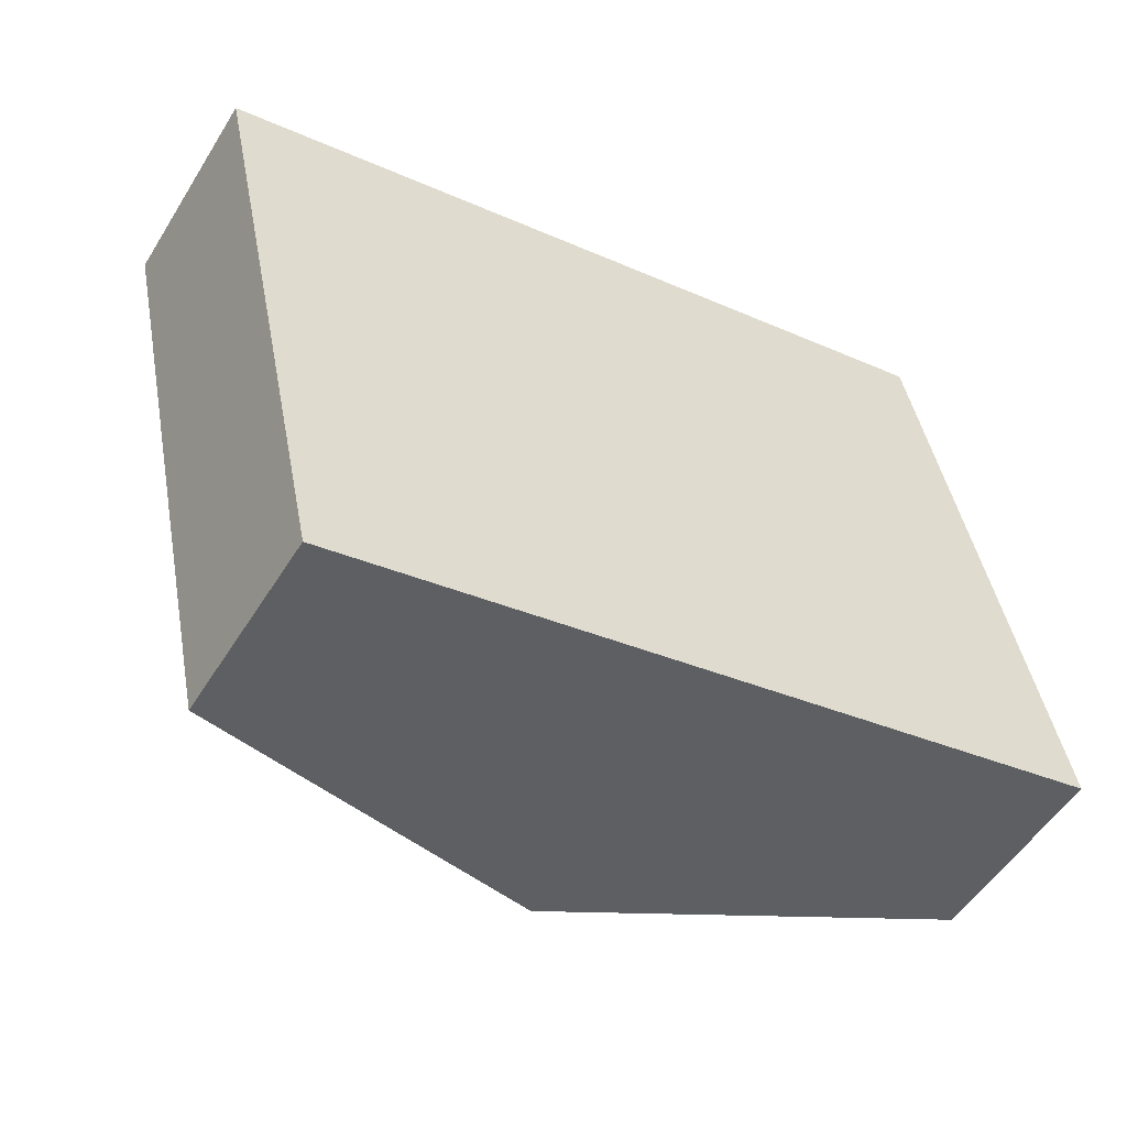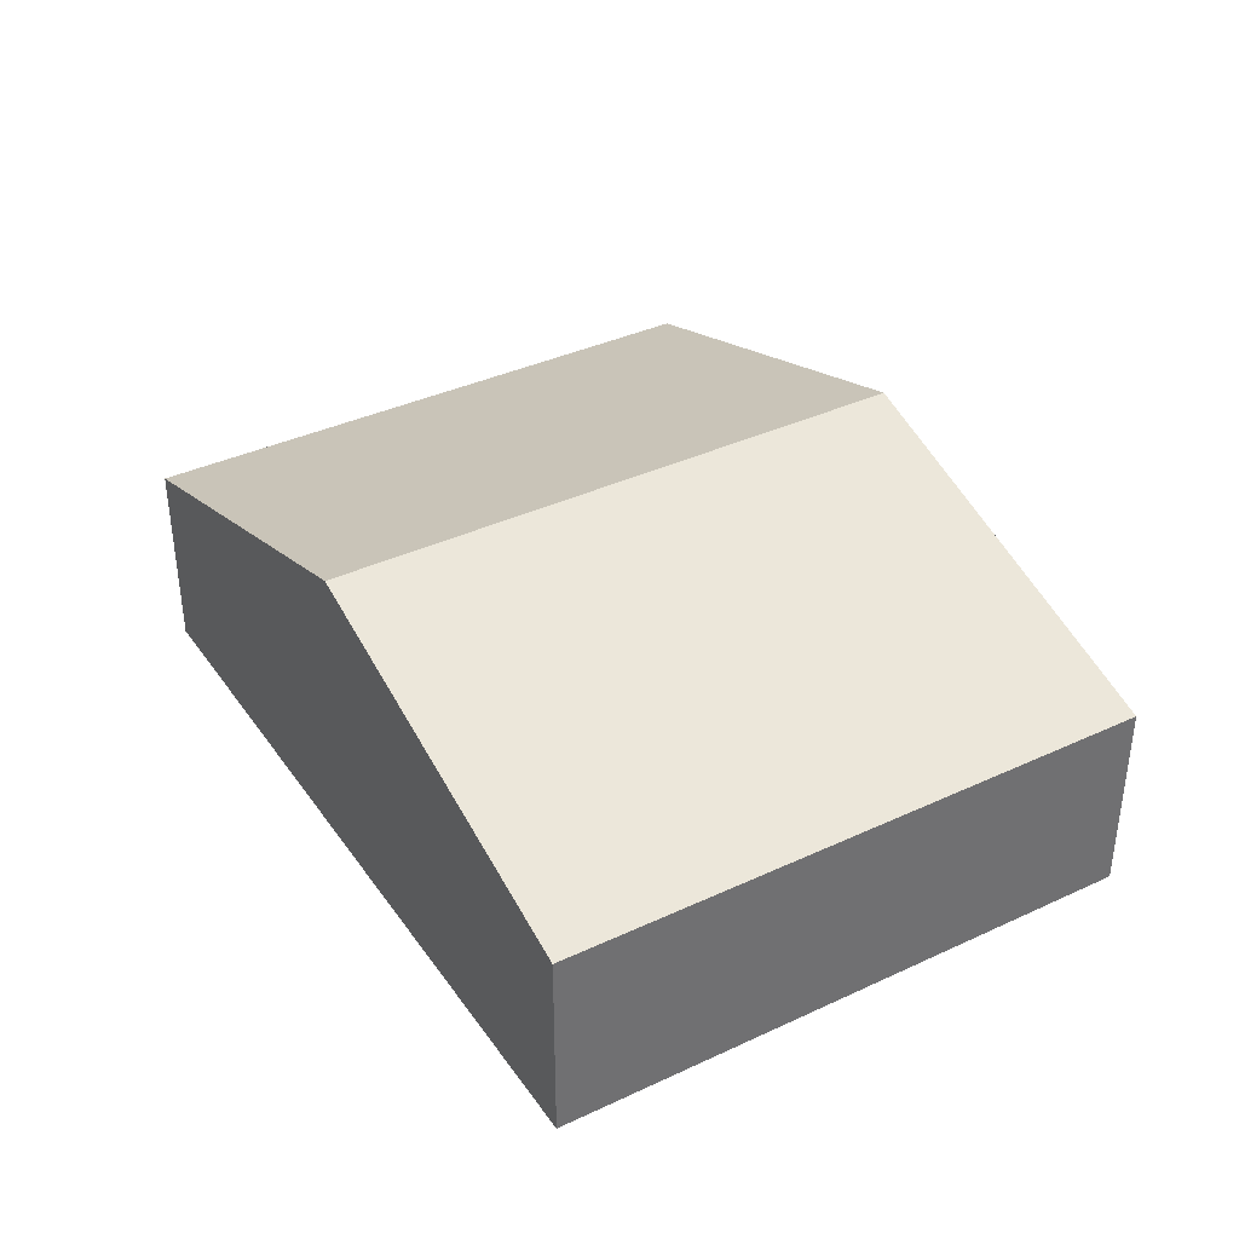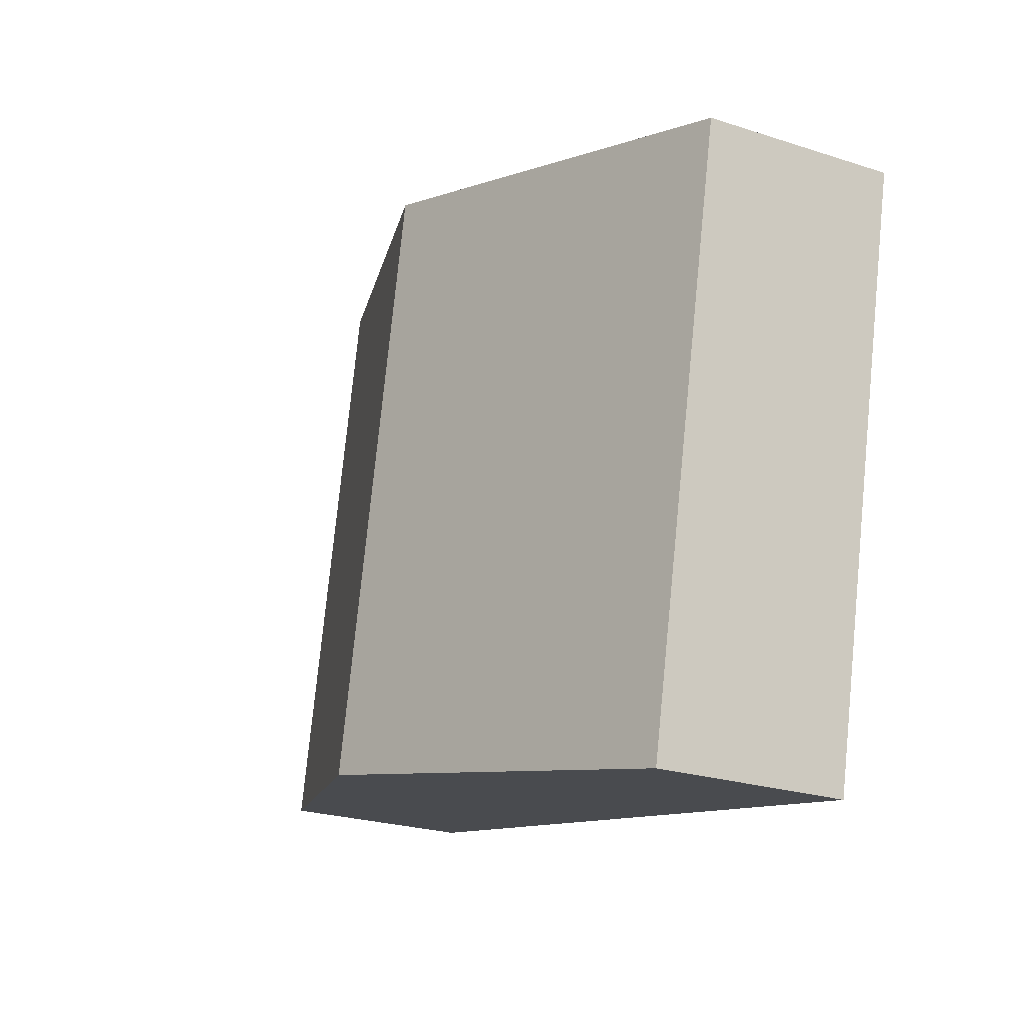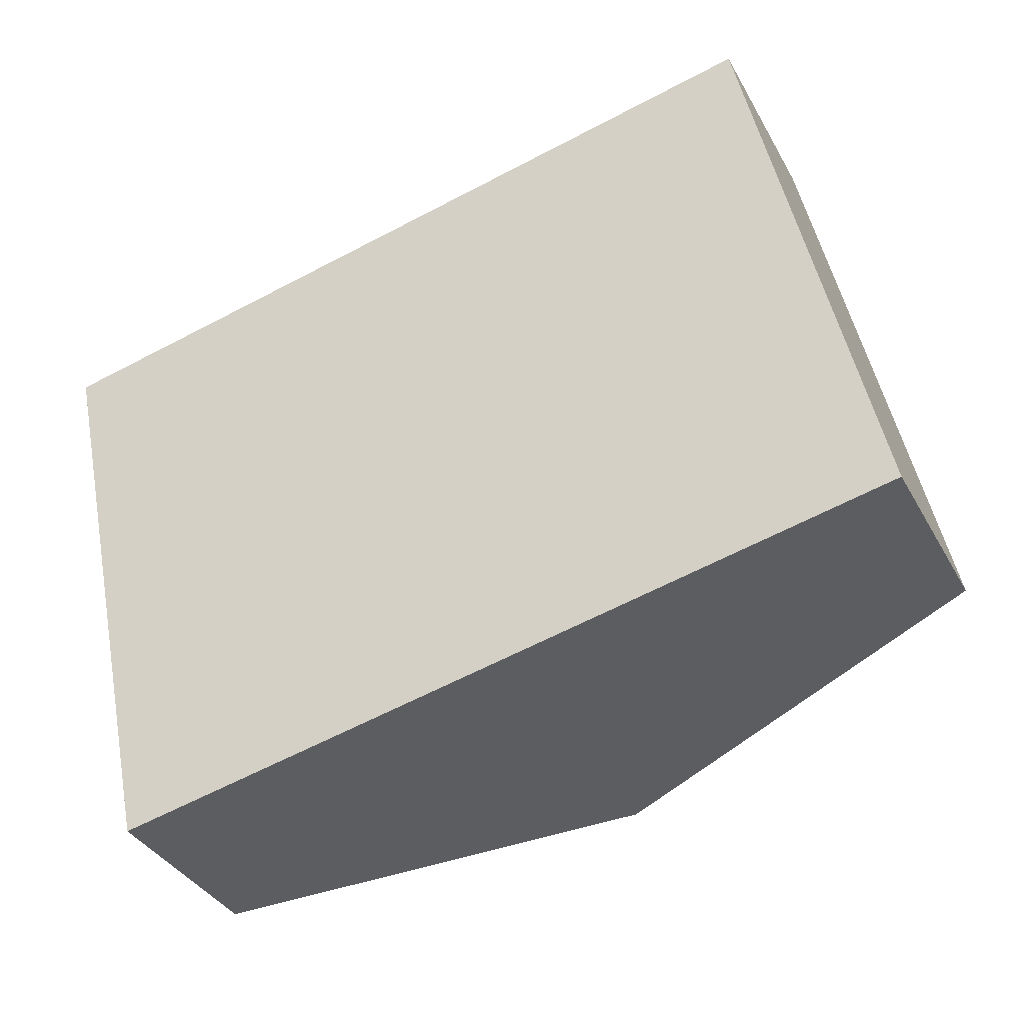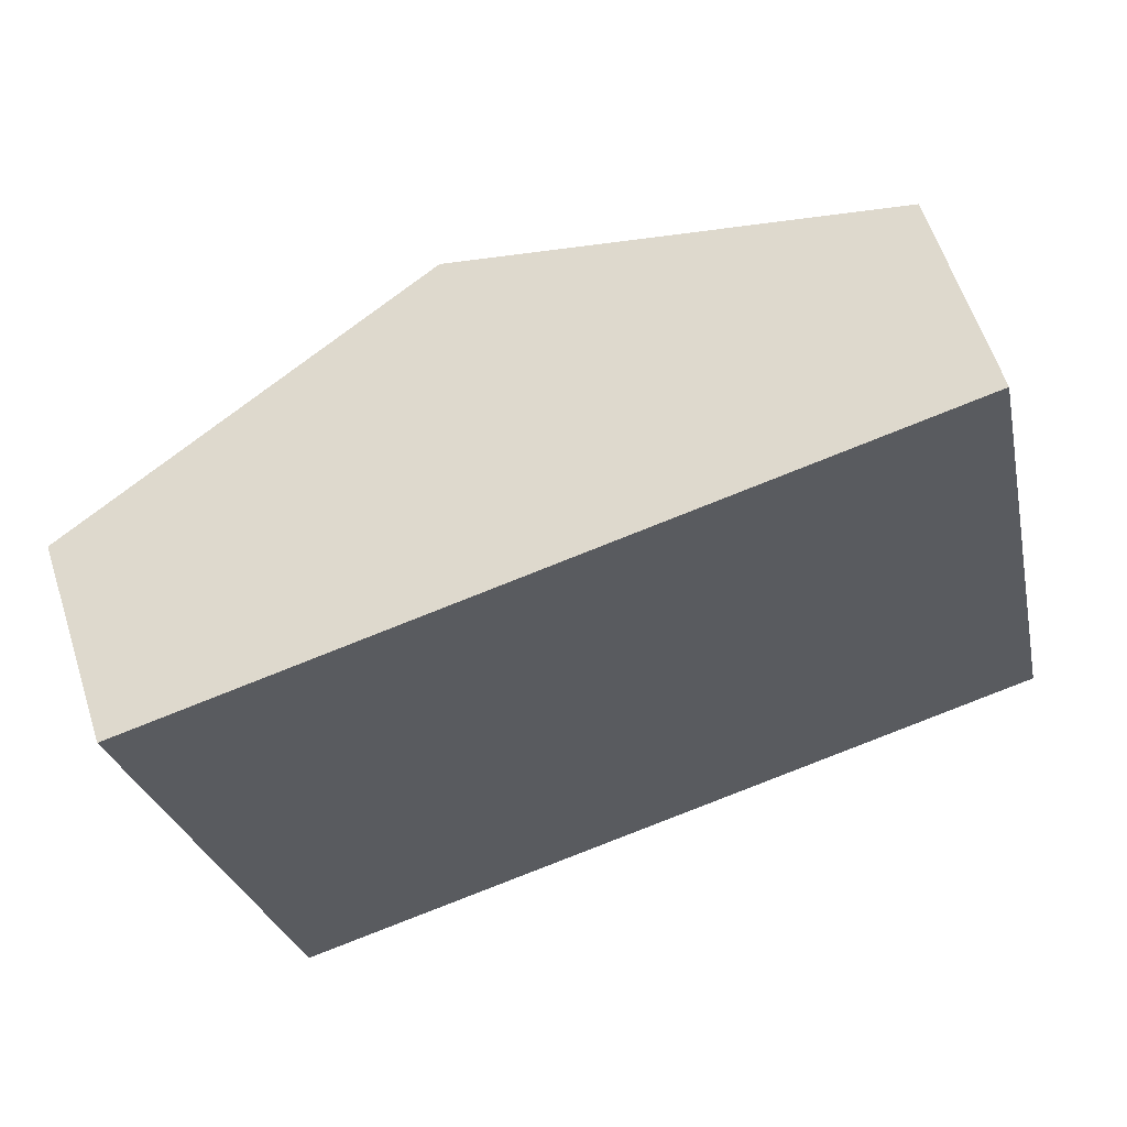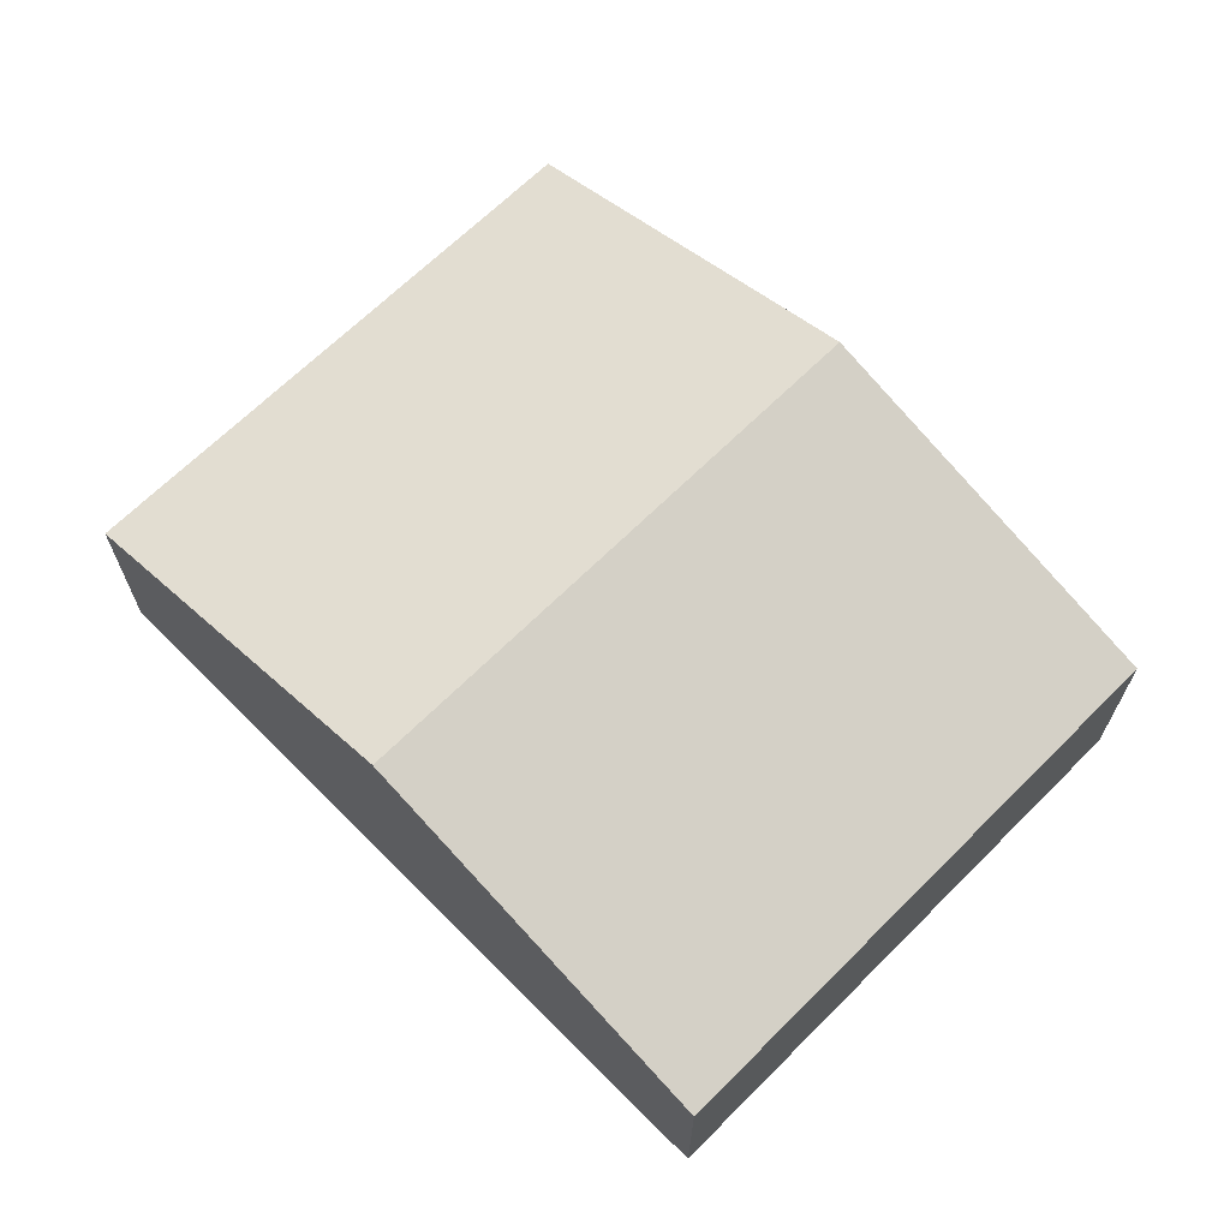
<metadata>
{"format":"obj","ext":"obj","renderer":"f3d","projection":"perspective","resolution":1024,"background":"white","views":[{"elev":-52.8,"azim":-31.2,"up":"+Z"},{"elev":37.5,"azim":-132.9,"up":"+Y"},{"elev":-24.1,"azim":-118.2,"up":"+Z"},{"elev":-36.1,"azim":25.6,"up":"+Z"},{"elev":60.0,"azim":-17.8,"up":"+Z"},{"elev":66.8,"azim":33.0,"up":"+Y"}]}
</metadata>
<code>
v  13.04 3.275 2.787
v  8.616 5.357 -8.411
v  6.52 5.357 1.394
v  15.13 3.275 -7.018
v  0 3.275 2.005e-16
v  3.021 3.57 -9.607
v  2.096 3.275 -9.805
v  3.021 4.24 0.646
v  2.096 6.004e-16 -9.805
v  0 0 0
v  3.021 -3.956e-17 0.646
v  6.52 -8.536e-17 1.394
v  13.04 -1.707e-16 2.787
v  15.13 4.297e-16 -7.018
v  8.616 5.15e-16 -8.411
v  3.021 5.883e-16 -9.607
g defaultobject
f 1 2 3
f 2 1 4
f 5 6 7
f 6 5 2
f 2 5 3
f 3 5 8
f 9 5 7
f 5 9 10
f 10 8 5
f 8 10 11
f 8 11 3
f 3 11 12
f 3 12 1
f 1 12 13
f 13 4 1
f 4 13 14
f 14 2 4
f 2 14 15
f 2 15 6
f 6 15 16
f 6 16 7
f 7 16 9
f 12 14 13
f 14 12 11
f 14 11 10
f 14 10 15
f 15 10 16
f 16 10 9

</code>
